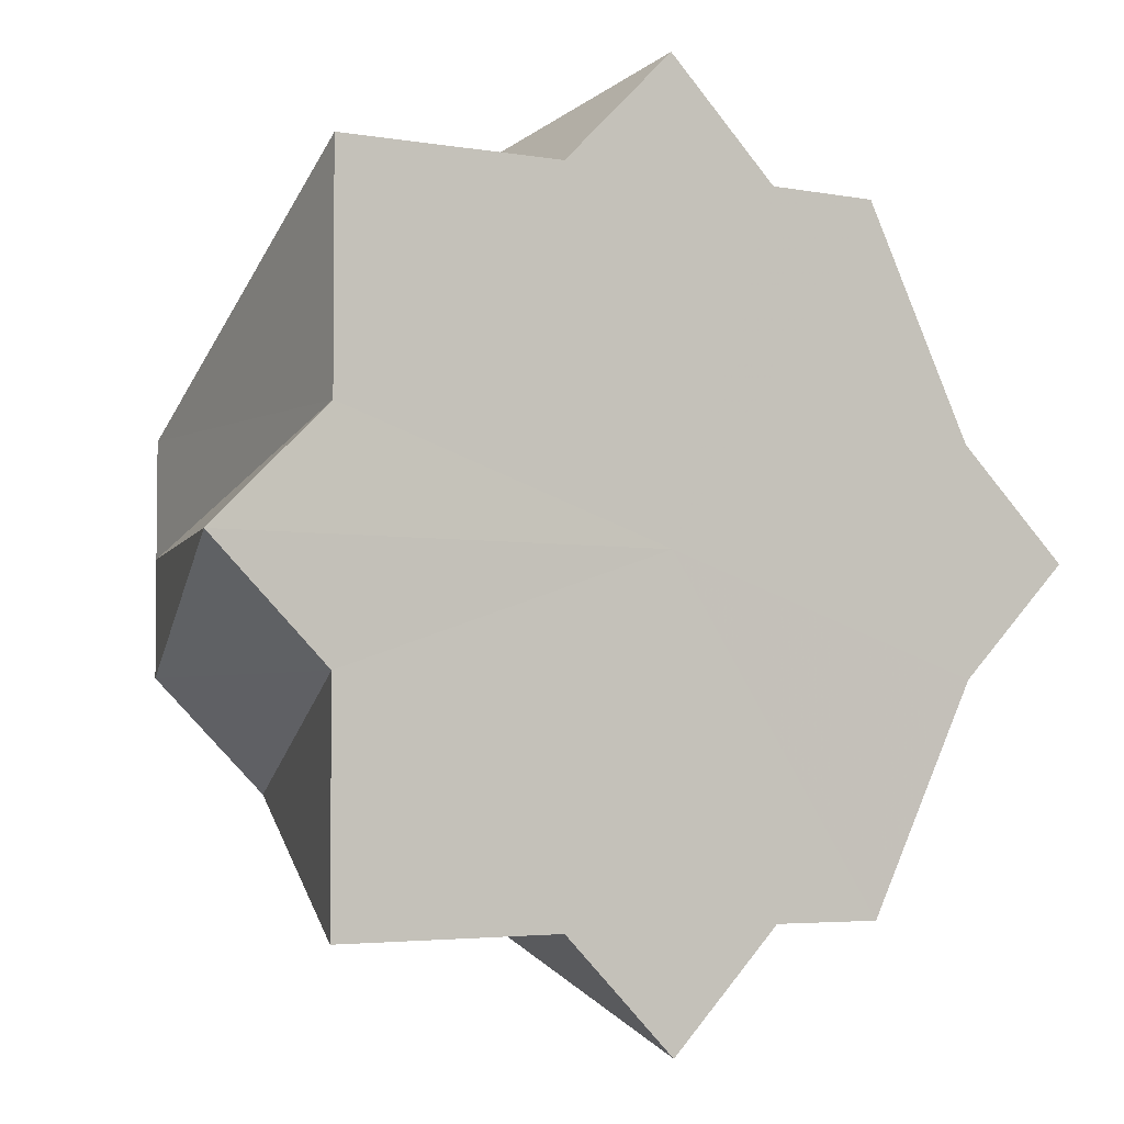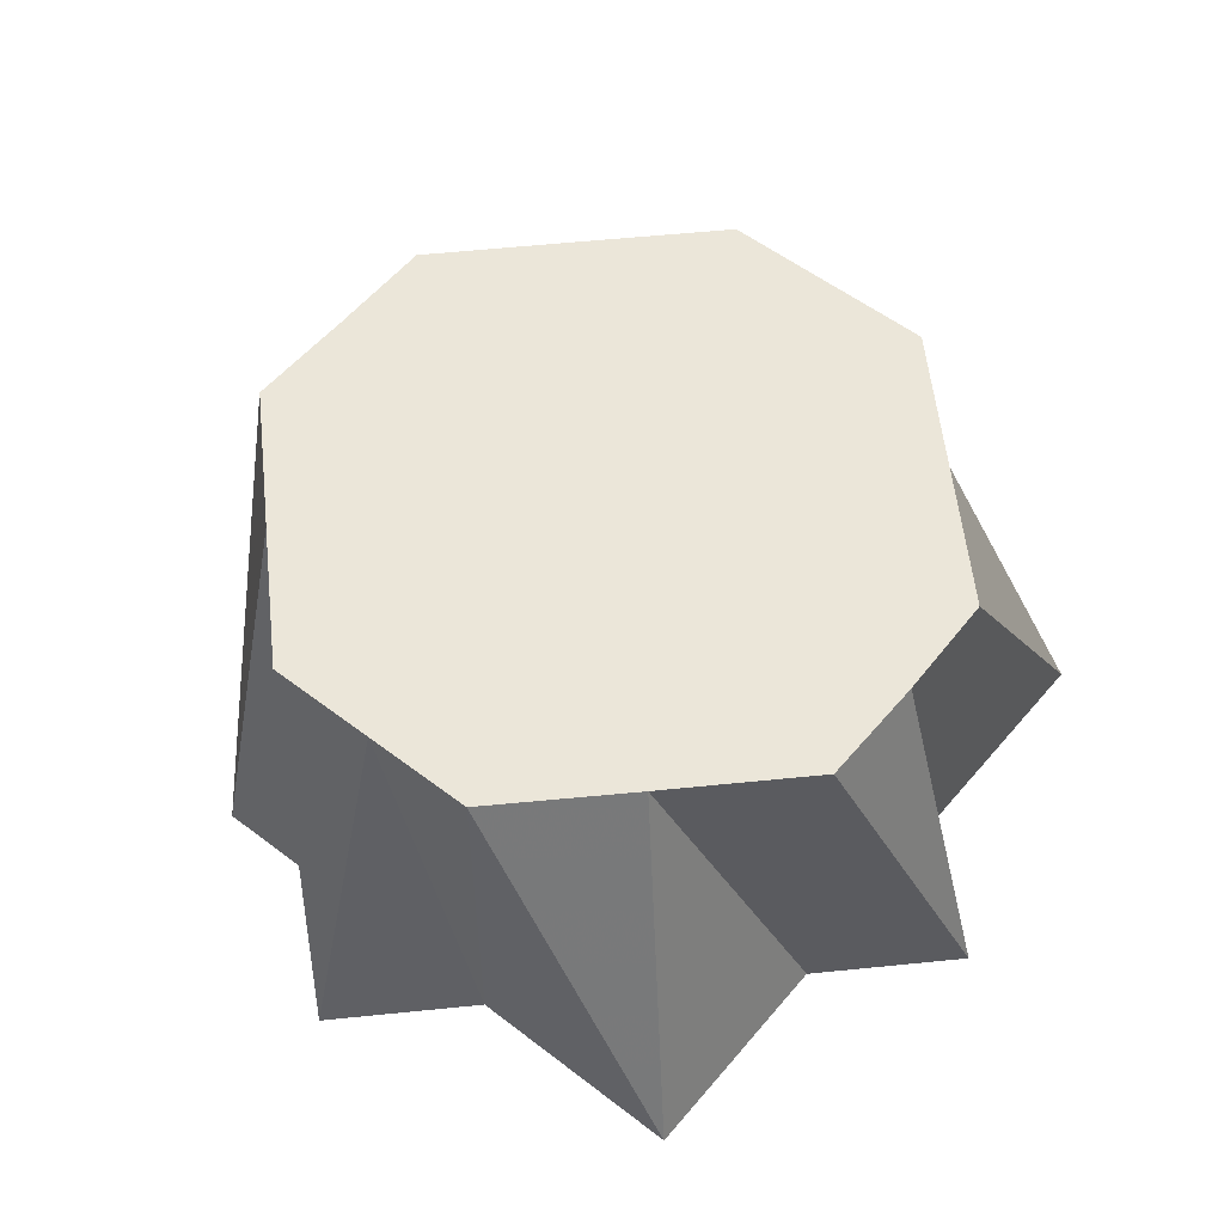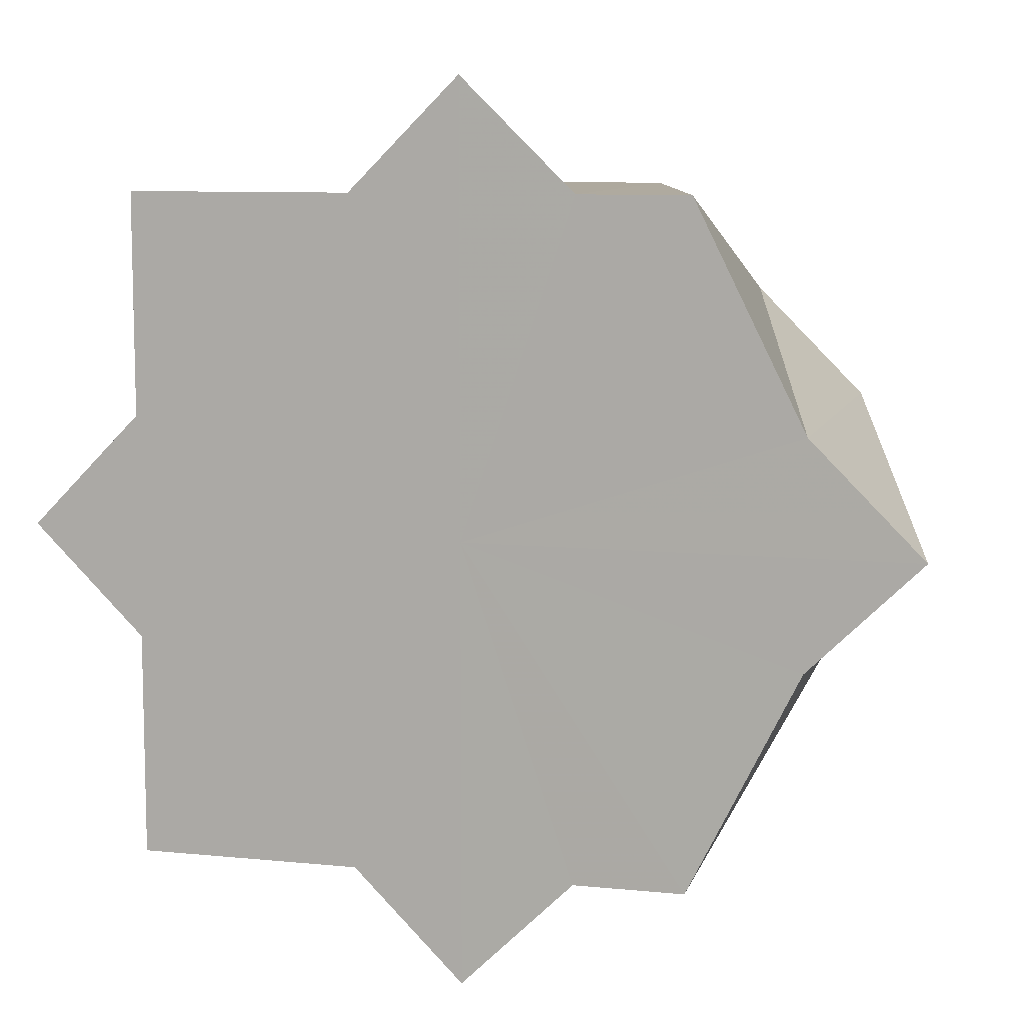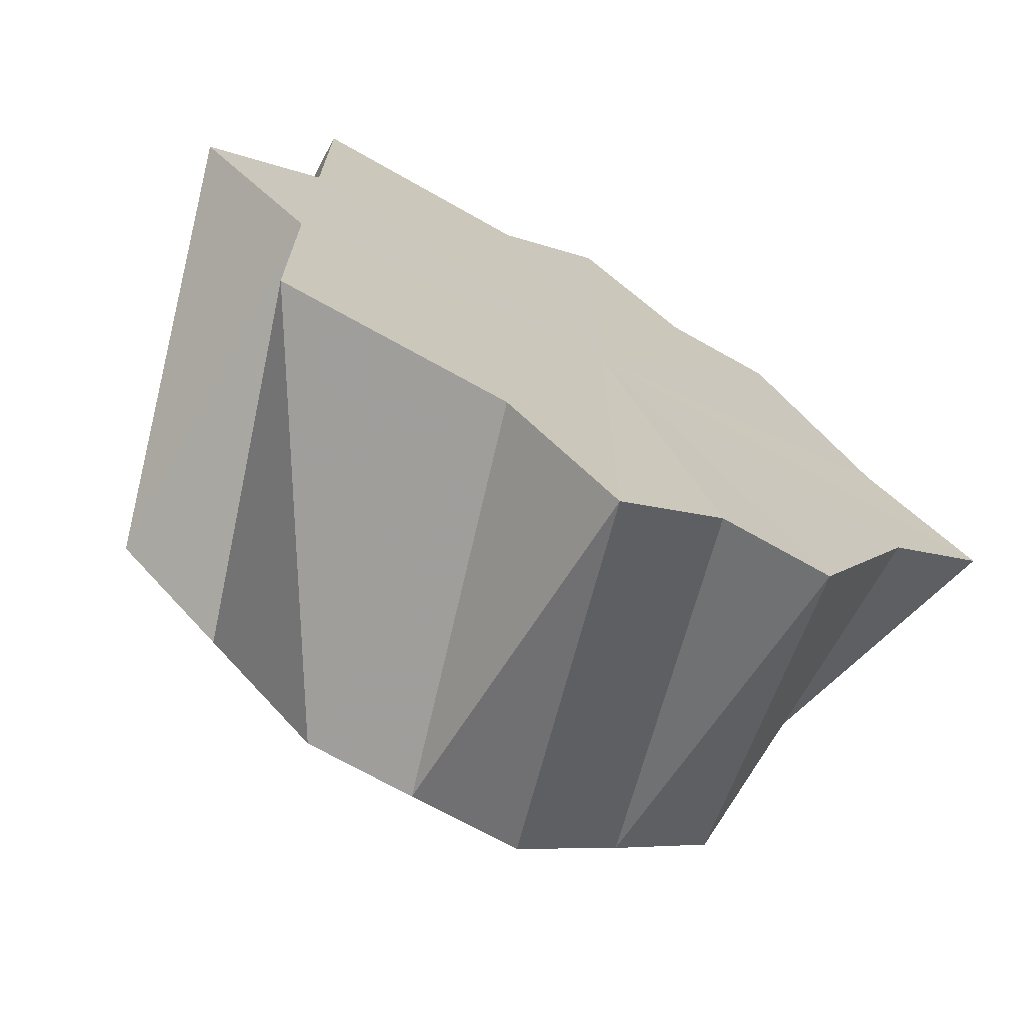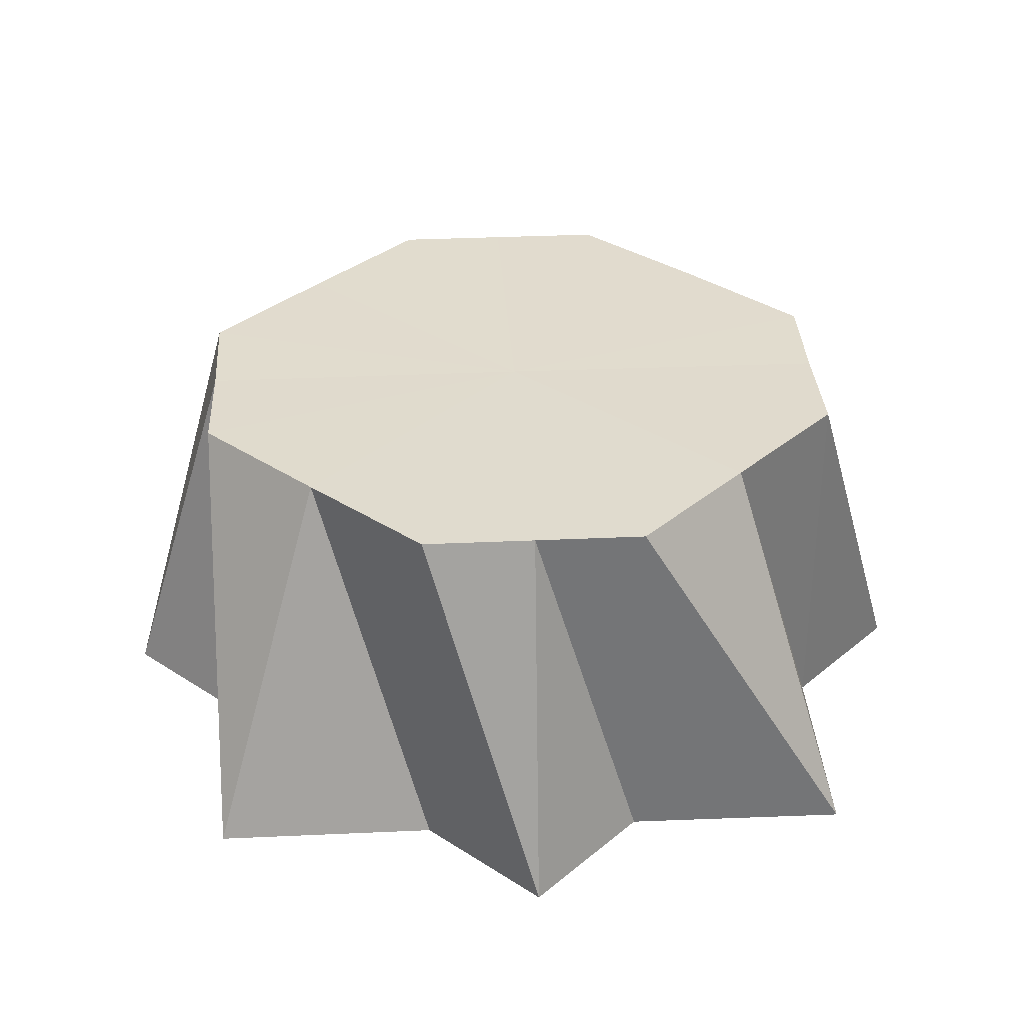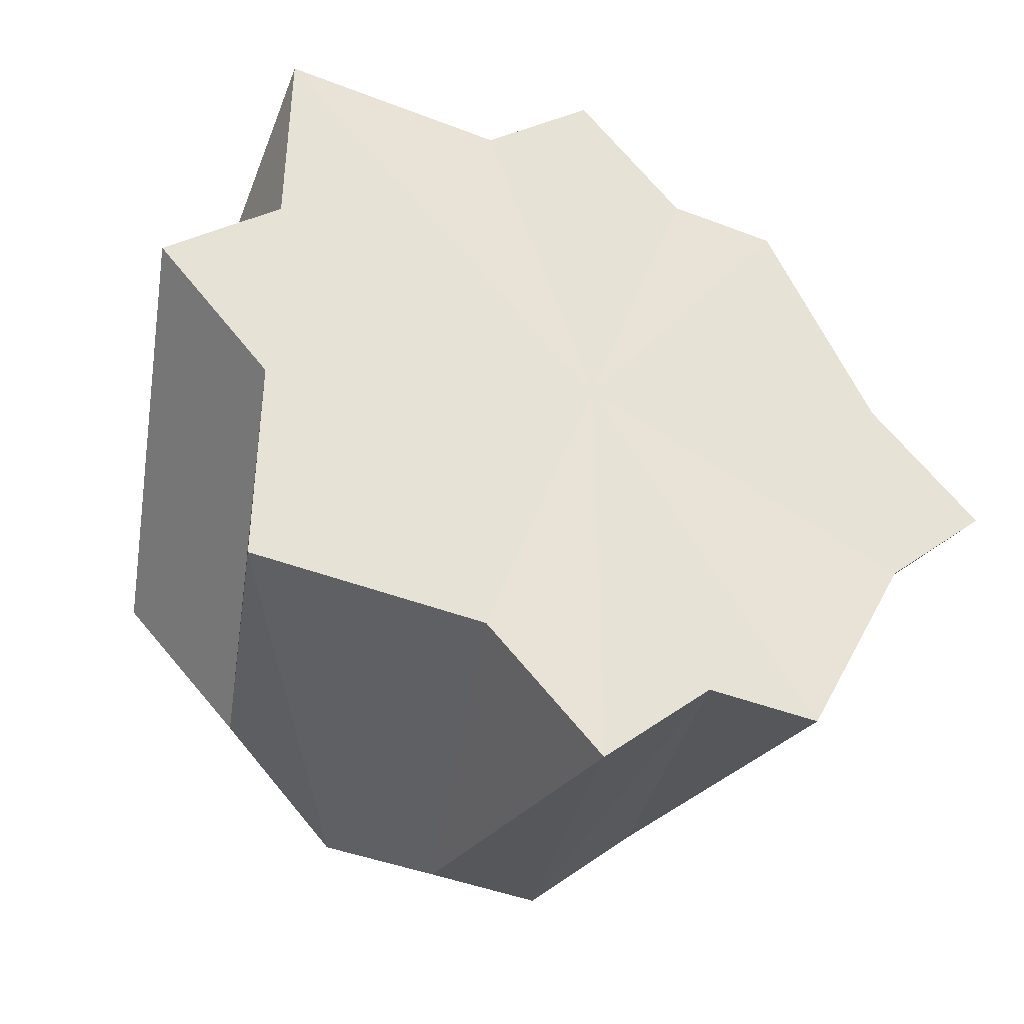
<metadata>
{"format":"obj","ext":"obj","renderer":"f3d","projection":"perspective","resolution":1024,"background":"white","views":[{"elev":-3.7,"azim":149.2,"up":"+Y"},{"elev":55.5,"azim":38.9,"up":"+Z"},{"elev":9.3,"azim":-164.9,"up":"+Y"},{"elev":-70.9,"azim":150.7,"up":"+Y"},{"elev":33.7,"azim":86.6,"up":"+Z"},{"elev":-42.4,"azim":155.0,"up":"+Y"}]}
</metadata>
<code>
o 25797
v 2242 1875 7.368
v 2242 1875 7.368
v 2242 1875 7.402
v 2242 1875 7.368
v 2242 1875 7.402
v 2242 1875 7.368
v 2242 1875 7.402
v 2242 1875 7.368
v 2242 1875 7.402
v 2242 1875 7.368
v 2242 1875 7.402
v 2242 1875 7.368
v 2242 1875 7.368
v 2242 1875 7.402
v 2242 1875 7.368
v 2242 1875 7.402
v 2242 1875 7.368
v 2242 1875 7.402
v 2242 1875 7.368
v 2242 1875 7.368
v 2242 1875 7.402
v 2242 1875 7.368
v 2242 1875 7.368
v 2242 1875 7.402
v 2242 1875 7.368
v 2242 1875 7.402
v 2242 1875 7.368
v 2242 1875 7.402
v 2242 1875 7.368
v 2242 1875 7.368
v 2242 1875 7.402
v 2242 1875 7.368
v 2242 1875 7.368
v 2242 1875 7.402
v 2242 1875 7.368
v 2242 1875 7.402
v 2242 1875 7.368
v 2242 1875 7.402
v 2242 1875 7.368
v 2242 1875 7.402
v 2242 1875 7.368
v 2242 1875 7.402
v 2242 1875 7.402
v 2242 1875 7.402
v 2242 1875 7.402
v 2242 1875 7.402
v 2242 1875 7.402
v 2242 1875 7.402
v 2242 1875 7.402
v 2242 1875 7.402
v 2242 1875 7.402
v 2242 1875 7.402
v 2242 1875 7.402
v 2242 1875 7.402
v 2242 1875 7.402
v 2242 1875 7.402
v 2242 1875 7.402
v 2242 1875 7.368
v 2242 1875 7.402
v 2242 1875 7.402
v 2242 1875 7.368
v 2242 1875 7.402
v 2242 1875 7.402
v 2242 1875 7.368
v 2242 1875 7.402
v 2242 1875 7.402
v 2242 1875 7.368
v 2242 1875 7.402
v 2242 1875 7.402
v 2242 1875 7.368
v 2242 1875 7.402
v 2242 1875 7.402
v 2242 1875 7.368
v 2242 1875 7.402
v 2242 1875 7.402
v 2242 1875 7.368
v 2242 1875 7.402
v 2242 1875 7.402
v 2242 1875 7.368
v 2242 1875 7.402
v 2242 1875 7.402
v 2242 1875 7.368
v 2242 1875 7.368
v 2242 1875 7.368
v 2242 1875 7.368
v 2242 1875 7.368
v 2242 1875 7.368
v 2242 1875 7.368
v 2242 1875 7.368
v 2242 1875 7.368
v 2242 1875 7.368
v 2242 1875 7.368
v 2242 1875 7.368
v 2242 1875 7.368
v 2242 1875 7.368
v 2242 1875 7.368
v 2242 1875 7.368
v 2242 1875 7.368
f 1 2 3
f 2 4 5
f 6 1 7
f 8 3 7
f 7 3 9
f 4 10 11
f 12 11 5
f 5 11 9
f 13 6 14
f 10 15 16
f 17 13 18
f 19 14 18
f 18 14 9
f 15 20 21
f 22 21 16
f 16 21 9
f 23 17 24
f 20 25 26
f 27 23 28
f 29 24 28
f 28 24 9
f 25 30 31
f 32 31 26
f 26 31 9
f 33 27 34
f 30 35 36
f 37 33 38
f 39 34 38
f 35 37 40
f 38 34 9
f 41 40 36
f 36 40 9
f 42 43 9
f 44 45 9
f 46 47 9
f 48 49 9
f 50 51 9
f 52 53 9
f 54 55 9
f 56 57 9
f 58 59 60
f 61 62 63
f 64 65 66
f 67 68 69
f 70 71 72
f 73 74 75
f 76 77 78
f 79 80 81
f 82 83 84
f 84 83 85
f 86 83 82
f 85 83 87
f 88 83 86
f 87 83 89
f 90 83 88
f 89 83 91
f 92 83 90
f 91 83 93
f 94 83 92
f 93 83 95
f 96 83 94
f 95 83 97
f 98 83 96
f 97 83 98

</code>
